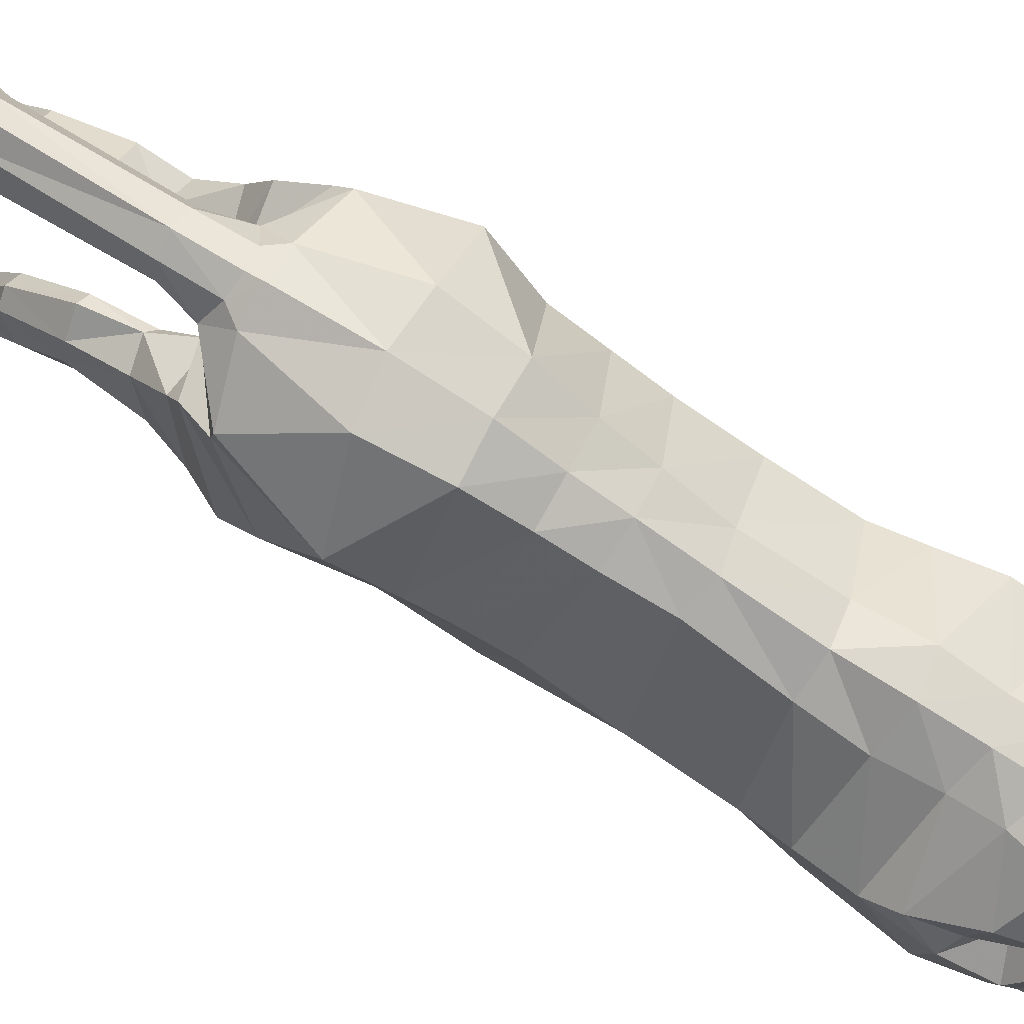
<metadata>
{"format":"obj","ext":"obj","renderer":"f3d","projection":"perspective","resolution":1024,"background":"white","views":[{"elev":76.9,"azim":-58.8,"up":"+Z"}]}
</metadata>
<code>
o mesh_cat
v -0.05751 0.1302 0.1415
v -0.02739 0.0922 0.2324
v -0.03927 0.1525 0.1905
v -0.01676 0.1412 0.2273
v -0.0144 0.159 0.1876
v -0.01043 0.15 0.2278
v -0.04514 0.1009 0.1153
v -0.02407 0.05527 0.2273
v -0.03351 -0.008259 0.08179
v -0.01742 -0.02334 0.1934
v -0.03351 -0.07461 0.07025
v -0.01895 -0.06697 0.1779
v -0.03351 0.04067 0.09615
v -0.01985 0.005535 0.2043
v -0.04464 -0.1492 0.05886
v -0.02008 -0.09692 0.1715
v -0.05355 -0.1716 0.1143
v -0.01874 -0.146 0.1736
v -0.03693 -0.1647 0.1246
v -0.02407 -0.1707 0.1727
v -0.02538 -0.1886 0.116
v -0.03251 -0.2249 0.1652
v -0.02556 -0.2136 0.101
v -0.04768 -0.2464 0.1446
v -0.02536 -0.2349 0.09362
v -0.01857 -0.2682 0.137
v -0.02169 -0.2424 0.08685
v -0.01084 -0.2649 0.1191
v -0.01136 -0.2643 0.0861
v -0.02136 0.02909 0.2142
v -0.03351 0.06406 0.1037
v -0.006634 0.1019 0.1015
v -0.006518 -0.1476 0.0724
v -0.03941 0.171 0.1288
v -0.01057 0.1708 0.129
v -0.03443 0.1655 0.1107
v -0.01448 0.1654 0.1107
v -0.03374 0.1784 0.1548
v -0.01503 0.1784 0.1548
v -0.03675 0.2056 0.1315
v -0.01328 0.2059 0.132
v -0.03419 0.2034 0.1154
v -0.01512 0.2035 0.1154
v -0.03388 0.2045 0.1494
v -0.01639 0.2051 0.1536
v -0.03667 0.2274 0.1125
v -0.01437 0.2273 0.1137
v -0.03266 0.2199 0.1046
v -0.01702 0.2196 0.1052
v -0.03242 0.2355 0.1271
v -0.01718 0.2355 0.1271
v -0.03543 0.2488 0.09235
v -0.01574 0.2499 0.09213
v -0.03172 0.2374 0.09223
v -0.01802 0.2374 0.09224
v -0.03281 0.2521 0.09936
v -0.01693 0.2521 0.09926
v -0.03479 0.2674 0.08699
v -0.01639 0.2699 0.08811
v -0.03881 0.2675 0.09781
v -0.009355 0.2682 0.09872
v -0.03874 -0.1761 0.04274
v -0.03871 -0.1858 0.08971
v -0.03276 -0.2152 0.05737
v -0.01387 -0.1784 0.04315
v -0.01469 -0.1812 0.09831
v -0.03771 -0.2053 0.03214
v -0.01522 -0.2053 0.03214
v -0.01469 -0.2167 0.06067
v -0.01916 -0.2413 0.03402
v -0.01776 -0.2374 0.01636
v -0.03057 -0.2422 0.03346
v -0.03251 -0.238 0.01558
v -0.01622 -0.2613 0.02167
v -0.01781 -0.2621 0.002641
v -0.03291 -0.2616 0.02161
v -0.03239 -0.2609 0.002186
v -0.01498 -0.2768 0.01658
v -0.01383 -0.2795 0.005864
v -0.03663 -0.2765 0.01725
v -0.03716 -0.2792 0.005854
v -0.05975 0.1114 0.1624
v -0.04576 0.1353 0.2
v -0.01452 0.1592 0.2013
v -0.04921 0.08418 0.1348
v -0.04166 -0.01663 0.1015
v -0.04166 -0.06256 0.09819
v -0.04836 0.03348 0.1216
v -0.05042 -0.09456 0.09637
v -0.05789 -0.1478 0.1293
v -0.04934 -0.1522 0.1368
v -0.03391 -0.1945 0.1348
v -0.04441 -0.2247 0.1182
v -0.02586 -0.2501 0.09321
v -0.04836 0.06725 0.1292
v -0.06053 0.0841 0.1964
v -0.05454 0.05843 0.1752
v -0.05032 -0.0237 0.1438
v -0.05033 -0.06772 0.1304
v -0.05117 0.01661 0.1667
v -0.05319 -0.08963 0.1346
v -0.055 -0.1318 0.1463
v -0.04611 -0.1595 0.1526
v -0.03475 -0.2025 0.1467
v -0.04648 -0.2352 0.1368
v -0.04009 -0.2639 0.128
v -0.0228 -0.2624 0.1184
v -0.05264 0.03881 0.1719
v -0.04611 0.133 0.211
v -0.01899 0.1557 0.2158
v -0.051 -0.1685 0.0895
v -0.01831 -0.1238 0.1721
v -0.005455 -0.1542 0.09135
v -0.04473 -0.179 0.07123
v -0.01111 -0.2111 0.0466
v -0.007394 -0.1825 0.07586
v -0.03863 -0.2112 0.0466
v -0.01593 -0.2396 0.02507
v -0.0342 -0.2406 0.02419
v -0.01388 -0.2635 0.01417
v -0.03664 -0.2635 0.01427
v -0.05834 -0.1408 0.1042
v -0.0559 -0.1161 0.1372
v -0.01055 -0.2483 0.0806
v -0.004213 -0.2783 0.1044
v -0.01992 -0.2669 0.1017
v -0.01733 -0.2251 0.1751
v -0.01969 -0.2559 0.1636
v -0.05085 -0.2556 0.1644
v -0.03645 -0.2544 0.1857
v -0.02841 -0.2376 0.1816
v -0.02609 -0.2587 0.1704
v -0.0377 -0.2638 0.1836
v -0.04812 -0.2655 0.1873
v -0.01395 0.1748 0.2165
v -0.01083 0.1748 0.2011
v -0.01016 0.1752 0.2267
v -0.01501 0.2533 0.2113
v -0.009324 0.2538 0.1927
v -0.009567 0.2535 0.2259
v -0.01973 0.3129 0.2108
v -0.009827 0.3143 0.1878
v -0.01322 0.3127 0.2282
v -0.01883 0.3477 0.218
v -0.01123 0.352 0.2008
v -0.01383 0.345 0.2311
v -0.01441 0.3776 0.2244
v -0.01019 0.3802 0.2149
v -0.01164 0.376 0.2316
v -0.04737 0.1493 0.1358
v -0.01138 0.1347 0.1058
v -0.03671 0.1601 0.1751
v -0.03637 0.1331 0.1093
v -0.006421 0.1529 0.1321
v -0.01148 0.1572 0.1718
v -0.02252 0.0973 0.1047
v -0.01684 -0.1368 0.05344
v -0.01221 -0.003676 0.0737
v -0.01221 0.04845 0.08666
v -0.01938 0.1817 0.1586
v -0.02239 0.2064 0.1578
v -0.02481 0.2367 0.1324
v -0.02459 0.2505 0.1018
v -0.02522 0.2736 0.08748
v -0.02462 0.2762 0.0989
v -0.0258 -0.1731 0.03651
v -0.02601 -0.2009 0.02538
v -0.02465 -0.2341 0.00991
v -0.02502 -0.2575 0.000727
v -0.02687 -0.2812 0.01595
v -0.02679 -0.2852 0.006056
v -0.01221 0.07064 0.09552
v -0.01645 -0.07062 0.06359
v -0.03706 -0.2595 0.1139
v -0.03966 -0.247 0.1068
v 0 0.1384 0.1329
v -0 0.09578 0.2366
v -0 0.1489 0.178
v -0 0.1407 0.2345
v -0 0.1592 0.1861
v -0 0.1484 0.2324
v 0 0.1023 0.1021
v -0 0.05689 0.2309
v 0 0.001885 0.07403
v 0 -0.02739 0.1986
v 0 -0.06872 0.1872
v 0 0.04969 0.08418
v 0 0.004613 0.21
v 0 -0.101 0.1858
v 0 -0.1533 0.1802
v 0 -0.183 0.1741
v 0 -0.191 0.1099
v 0 -0.2259 0.1769
v 0 -0.212 0.09821
v 0 -0.253 0.1642
v 0 -0.23 0.08976
v 0 -0.2684 0.1375
v 0 -0.24 0.08306
v 0 -0.2656 0.1197
v 0 -0.2479 0.07894
v 0 -0.2748 0.09606
v -0 0.02952 0.2182
v 0 0.07282 0.09235
v 0.05751 0.1479 0.1456
v 0.02739 0.09442 0.2325
v 0.03927 0.1649 0.1947
v 0.01676 0.1415 0.2274
v 0.0144 0.1609 0.1883
v 0.01043 0.15 0.2278
v 0.04514 0.1146 0.1177
v 0.02407 0.0573 0.2272
v 0.03351 0.001864 0.08903
v 0.01742 -0.02333 0.1934
v 0.03351 -0.04331 0.09248
v 0.01895 -0.06601 0.1808
v 0.03351 0.0432 0.09637
v 0.01985 0.006127 0.2042
v 0.04464 -0.06307 0.1062
v 0.02008 -0.09754 0.1835
v 0.05355 -0.1175 0.1308
v 0.01874 -0.1491 0.1791
v 0.03693 -0.1474 0.1299
v 0.02407 -0.1797 0.1729
v 0.02538 -0.1888 0.1159
v 0.03251 -0.2249 0.1652
v 0.02556 -0.2136 0.1011
v 0.04768 -0.2464 0.1446
v 0.02536 -0.2349 0.09362
v 0.01857 -0.2682 0.137
v 0.02169 -0.2424 0.08685
v 0.01084 -0.2649 0.1191
v 0.01136 -0.2643 0.0861
v 0.02136 0.03059 0.214
v 0.03351 0.06863 0.1043
v 0.006634 0.1054 0.102
v 0.006518 -0.09364 0.09591
v 0 -0.16 0.1073
v 0.03941 0.1895 0.1353
v 0.01057 0.1894 0.1352
v 0.03443 0.1871 0.1172
v 0.01448 0.1871 0.1172
v 0.03374 0.1955 0.1613
v 0.01503 0.1954 0.1613
v 0.03675 0.2224 0.1476
v 0.01328 0.2224 0.148
v 0.03419 0.2229 0.131
v 0.01512 0.2229 0.131
v 0.03388 0.2175 0.165
v 0.01639 0.2172 0.169
v 0.03667 0.2468 0.1337
v 0.01437 0.2467 0.134
v 0.03266 0.2407 0.1242
v 0.01702 0.2407 0.1242
v 0.03242 0.2525 0.1486
v 0.01718 0.2525 0.1486
v 0.03543 0.2714 0.1161
v 0.01574 0.2713 0.1161
v 0.03172 0.2594 0.1148
v 0.01802 0.2598 0.1144
v 0.03281 0.2748 0.124
v 0.01693 0.2747 0.1241
v 0.03479 0.2903 0.1098
v 0.01639 0.29 0.1097
v 0.03881 0.2907 0.121
v 0.009355 0.2905 0.1206
v 0.03874 -0.0621 0.08676
v 0.03871 -0.1055 0.1069
v 0.03276 -0.09651 0.06335
v 0.01387 -0.06381 0.0851
v 0.01469 -0.122 0.108
v 0.03771 -0.07051 0.05688
v 0.01522 -0.07014 0.05696
v 0.01469 -0.1001 0.06403
v 0.01916 -0.09204 0.02879
v 0.01776 -0.07538 0.02072
v 0.03057 -0.09205 0.02784
v 0.03251 -0.07551 0.01916
v 0.01622 -0.1 0.01481
v 0.01781 -0.09553 -0.002304
v 0.03291 -0.1002 0.01477
v 0.03239 -0.09427 -0.002421
v 0.01498 -0.1135 0.007556
v 0.01383 -0.1135 -0.003489
v 0.03663 -0.1135 0.008101
v 0.03716 -0.1132 -0.003573
v -0 0.164 0.2001
v 0.05975 0.1284 0.1657
v 0.04576 0.1455 0.2029
v 0.01452 0.1596 0.2015
v 0.04921 0.09688 0.1364
v 0.04166 -0.002832 0.1153
v 0.04166 -0.04268 0.1169
v 0.04836 0.03634 0.1217
v 0.05042 -0.0627 0.128
v 0.05789 -0.1256 0.144
v 0.04934 -0.1466 0.1384
v 0.03391 -0.1926 0.1415
v 0.04441 -0.2247 0.1182
v 0.02586 -0.2501 0.09321
v 0.04836 0.07509 0.13
v 0 -0.2648 0.0859
v 0.06053 0.09729 0.198
v 0.05454 0.06968 0.1758
v 0.05032 -0.01673 0.1612
v 0.05033 -0.05559 0.1551
v 0.05117 0.01872 0.1666
v 0.05319 -0.07897 0.1585
v 0.055 -0.1346 0.1612
v 0.04611 -0.1625 0.1581
v 0.03475 -0.2028 0.147
v 0.04648 -0.2352 0.1368
v 0.04009 -0.2639 0.128
v 0.0228 -0.2624 0.1184
v 0.05264 0.04378 0.1719
v 0.04611 0.1372 0.2121
v 0.01899 0.1557 0.2159
v 0 -0.1289 0.1832
v 0.051 -0.09491 0.1206
v 0.01831 -0.1253 0.1813
v 0.005455 -0.1195 0.1033
v 0.04473 -0.0866 0.1013
v 0.01111 -0.08535 0.06047
v 0.007394 -0.1024 0.0938
v 0.03863 -0.08561 0.06054
v 0.01593 -0.08372 0.02497
v 0.0342 -0.08359 0.02368
v 0.01388 -0.09965 0.008046
v 0.03664 -0.09992 0.008018
v 0.05834 -0.09648 0.1392
v 0.0559 -0.1065 0.1664
v 0 -0.2784 0.1049
v 0.01055 -0.2483 0.0806
v 0.004213 -0.2783 0.1044
v 0.01992 -0.2669 0.1017
v 0.01733 -0.2251 0.1751
v 0.01969 -0.2559 0.1636
v 0.05085 -0.2556 0.1644
v 0.03645 -0.2544 0.1857
v 0.02841 -0.2376 0.1816
v 0.02609 -0.2587 0.1704
v 0.0377 -0.2638 0.1836
v 0.04812 -0.2655 0.1873
v -0.000316 -0.05219 0.07369
v -0.000316 -0.1347 0.07673
v 0 -0.149 0.1078
v -0.000316 -0.139 0.09586
v -0 0.1753 0.2002
v 0.01395 0.1748 0.2165
v 0.01083 0.1748 0.2011
v -0 0.1765 0.2317
v 0.01016 0.1752 0.2267
v 0.01501 0.2533 0.2113
v 0.009324 0.2538 0.1927
v -0 0.2553 0.2332
v -0 0.2528 0.1874
v 0.009567 0.2536 0.2259
v 0.01973 0.3129 0.2108
v 0.009827 0.3142 0.1878
v -0 0.3142 0.2358
v -0 0.3132 0.1822
v 0.01322 0.3127 0.2282
v 0.01883 0.3477 0.218
v 0.01123 0.352 0.2008
v -0 0.3451 0.238
v -0 0.3519 0.1963
v 0.01383 0.345 0.2311
v 0.01441 0.3776 0.2244
v 0.01019 0.3802 0.2149
v -0 0.376 0.2355
v -0 0.3802 0.2125
v 0.01164 0.376 0.2316
v -0 0.3853 0.2257
v 0.04737 0.1675 0.1409
v 0.01138 0.1473 0.1083
v 0.03671 0.1754 0.1803
v 0.03637 0.1509 0.1129
v 0.006421 0.1664 0.1358
v 0.01148 0.1681 0.1754
v 0.02252 0.1047 0.1058
v 0.01684 -0.0601 0.0949
v 0.01221 0.004532 0.07913
v 0.01221 0.04925 0.08674
v 0.01938 0.1983 0.1653
v 0.02239 0.2174 0.1734
v 0.0248 0.2528 0.154
v 0.02459 0.2727 0.1268
v 0.02522 0.295 0.1094
v 0.02462 0.2986 0.1206
v 0.0258 -0.05529 0.08557
v 0.02601 -0.06204 0.05677
v 0.02465 -0.06894 0.0171
v 0.02502 -0.09057 -0.002871
v 0.02687 -0.1177 0.005771
v 0.02679 -0.119 -0.004681
v 0.01221 0.0725 0.09579
v 0.01645 -0.04364 0.08192
v 0.03706 -0.2595 0.1139
v 0.03966 -0.247 0.1068
f 39 154 35
f 20 22 127
f 4 110 109
f 116 33 113
f 157 11 173
f 176 155 178
f 58 52 60
f 176 182 32
f 51 41 47
f 50 40 44
f 55 47 49
f 46 54 48
f 53 55 59
f 237 66 345
f 157 65 166
f 114 15 62
f 116 69 115
f 118 74 120
f 17 63 19
f 103 92 104
f 83 5 3
f 152 1 3
f 20 104 22
f 178 5 180
f 74 78 120
f 76 121 80
f 119 76 72
f 117 72 64
f 66 113 345
f 22 131 127
f 130 129 134
f 132 130 133
f 133 130 134
f 39 155 154
f 25 27 94
f 54 58 164
f 345 113 346
f 33 343 344
f 286 136 347
f 151 176 32
f 343 157 173
f 32 172 156
f 155 39 160
f 15 122 89
f 164 54 55
f 132 133 129
f 133 134 129
f 23 196 25
f 124 27 198
f 4 6 110
f 116 65 33
f 157 15 11
f 152 160 38
f 176 154 155
f 37 35 154
f 51 45 41
f 35 43 41
f 50 46 40
f 55 53 47
f 46 52 54
f 52 56 60
f 156 7 153
f 157 33 65
f 116 66 69
f 118 70 74
f 67 73 119
f 103 91 92
f 301 201 29
f 152 150 1
f 20 103 104
f 10 188 14
f 109 110 84
f 119 121 76
f 63 17 111
f 66 116 113
f 22 24 129
f 132 131 130
f 286 84 136
f 343 33 157
f 155 152 3
f 126 94 29
f 77 169 75
f 75 79 171
f 76 80 170
f 60 56 165
f 56 163 57
f 200 124 198
f 94 175 25
f 107 174 126
f 151 154 176
f 165 58 60
f 7 95 85
f 105 22 104
f 59 165 61
f 155 5 178
f 102 91 103
f 364 149 146
f 114 111 15
f 72 74 70
f 343 158 184
f 139 360 355
f 95 97 85
f 141 145 142
f 145 370 365
f 173 9 158
f 5 286 180
f 123 90 102
f 38 150 152
f 1 85 82
f 21 237 192
f 89 123 101
f 372 148 147
f 46 42 40
f 128 131 132
f 179 6 4
f 108 14 30
f 93 104 92
f 59 57 53
f 19 92 91
f 23 192 194
f 156 151 32
f 73 169 77
f 174 94 126
f 43 47 41
f 120 79 75
f 31 88 95
f 73 121 119
f 344 113 33
f 350 140 137
f 128 129 24
f 114 64 63
f 166 15 157
f 126 28 107
f 96 8 2
f 93 21 23
f 84 135 136
f 11 89 87
f 144 148 145
f 6 350 137
f 34 42 36
f 65 167 166
f 2 183 177
f 2 109 96
f 197 28 199
f 99 89 101
f 129 131 22
f 372 149 369
f 144 149 147
f 144 143 146
f 39 41 45
f 107 106 174
f 110 137 135
f 76 78 74
f 105 106 24
f 57 165 56
f 122 17 90
f 163 50 162
f 1 153 7
f 12 185 10
f 62 167 67
f 83 96 109
f 175 105 93
f 139 141 142
f 46 56 52
f 197 128 26
f 88 108 95
f 158 13 159
f 100 10 14
f 36 151 153
f 156 31 7
f 160 44 38
f 168 68 71
f 38 40 34
f 13 86 88
f 16 123 112
f 71 169 168
f 199 125 331
f 90 19 91
f 347 139 355
f 18 103 20
f 83 84 5
f 24 26 128
f 70 115 69
f 79 170 171
f 62 117 114
f 81 121 77
f 160 45 161
f 201 126 29
f 186 16 189
f 45 162 161
f 19 66 237
f 177 4 2
f 36 43 37
f 9 87 86
f 142 365 360
f 82 97 96
f 196 27 25
f 48 55 49
f 20 190 18
f 82 3 1
f 42 49 43
f 135 140 138
f 301 124 200
f 97 30 8
f 44 162 50
f 86 99 98
f 98 12 10
f 63 69 66
f 112 189 16
f 136 138 139
f 170 81 171
f 12 101 16
f 18 317 112
f 127 195 193
f 172 187 159
f 54 59 55
f 30 188 202
f 8 202 183
f 127 191 20
f 150 36 153
f 354 143 140
f 168 67 167
f 47 57 51
f 71 120 75
f 65 115 68
f 68 118 71
f 88 98 100
f 138 143 141
f 51 163 162
f 112 102 18
f 359 146 143
f 184 159 187
f 77 171 81
f 94 124 29
f 107 28 26
f 67 72 117
f 201 331 125
f 93 25 175
f 32 203 172
f 64 70 69
f 31 159 13
f 243 239 377
f 223 335 225
f 207 315 316
f 323 320 236
f 380 396 214
f 176 178 378
f 262 256 258
f 176 235 182
f 255 251 245
f 254 248 244
f 259 253 251
f 250 252 258
f 257 263 259
f 237 345 270
f 380 389 269
f 321 266 218
f 323 322 273
f 325 327 278
f 220 222 267
f 309 310 297
f 288 206 208
f 375 206 204
f 223 225 310
f 178 180 208
f 278 327 282
f 280 284 328
f 326 276 280
f 324 268 276
f 270 345 320
f 225 335 339
f 338 342 337
f 340 341 338
f 341 342 338
f 243 377 378
f 228 299 230
f 258 387 262
f 345 346 320
f 236 344 343
f 286 347 349
f 374 235 176
f 343 396 380
f 235 379 395
f 378 383 243
f 294 318 218
f 387 259 258
f 340 337 341
f 341 337 342
f 226 196 194
f 332 198 230
f 207 316 209
f 323 236 269
f 380 214 218
f 375 383 378
f 176 378 377
f 241 377 239
f 255 245 249
f 239 247 241
f 254 244 250
f 259 251 257
f 250 258 256
f 256 264 260
f 379 376 210
f 380 269 236
f 323 273 270
f 325 278 274
f 271 326 277
f 309 297 296
f 301 232 201
f 375 204 373
f 223 310 309
f 213 188 185
f 315 289 316
f 326 280 328
f 267 318 220
f 270 320 323
f 225 337 227
f 340 338 339
f 286 349 289
f 343 380 236
f 378 206 375
f 334 232 299
f 281 279 392
f 279 394 283
f 280 393 284
f 264 388 260
f 260 261 386
f 200 198 332
f 299 228 398
f 313 334 397
f 374 377 241
f 388 262 387
f 210 300 234
f 311 225 227
f 263 388 387
f 208 378 178
f 308 296 295
f 364 371 369
f 321 318 267
f 276 278 280
f 184 396 343
f 353 360 358
f 303 300 290
f 357 363 362
f 363 370 368
f 396 212 214
f 208 286 289
f 330 295 329
f 242 373 238
f 287 210 204
f 224 237 222
f 307 329 294
f 372 368 370
f 250 246 252
f 336 339 335
f 179 209 181
f 233 306 314
f 298 310 311
f 261 263 257
f 297 222 296
f 226 192 224
f 379 374 376
f 277 392 391
f 397 299 398
f 247 251 253
f 327 283 282
f 234 293 216
f 277 328 281
f 320 344 236
f 350 356 354
f 336 337 340
f 321 268 324
f 380 266 389
f 334 231 333
f 211 302 205
f 224 298 226
f 289 348 316
f 292 218 214
f 362 368 367
f 209 350 181
f 238 246 244
f 269 390 272
f 177 211 205
f 205 315 207
f 197 231 229
f 305 294 292
f 337 339 338
f 372 371 367
f 362 371 366
f 361 362 366
f 243 245 239
f 313 312 229
f 316 351 209
f 278 393 280
f 312 311 227
f 261 388 265
f 329 220 318
f 386 254 260
f 204 376 373
f 215 185 186
f 266 390 389
f 315 287 288
f 398 311 397
f 353 357 352
f 260 250 256
f 197 336 195
f 314 293 300
f 381 216 212
f 217 304 306
f 376 241 240
f 379 234 395
f 383 248 384
f 275 390 391
f 244 242 238
f 293 212 216
f 219 330 307
f 275 392 279
f 199 333 231
f 296 220 295
f 347 353 349
f 221 309 308
f 288 289 315
f 227 229 312
f 274 322 325
f 283 393 282
f 266 324 271
f 285 328 284
f 383 249 243
f 201 334 333
f 186 219 215
f 249 385 255
f 222 270 267
f 207 177 205
f 240 247 246
f 291 214 212
f 358 365 363
f 287 303 290
f 196 230 198
f 253 258 252
f 190 223 221
f 287 206 288
f 246 253 252
f 348 356 351
f 301 332 232
f 211 314 303
f 248 385 384
f 304 292 291
f 213 305 304
f 267 273 268
f 319 189 317
f 349 352 348
f 393 285 284
f 215 307 305
f 221 317 190
f 335 195 336
f 382 203 395
f 258 263 387
f 202 217 233
f 183 233 211
f 335 191 193
f 373 240 238
f 354 361 359
f 390 277 391
f 261 251 255
f 275 327 325
f 269 322 323
f 272 325 322
f 306 291 293
f 352 361 356
f 255 386 261
f 319 308 330
f 359 366 364
f 187 381 184
f 394 281 285
f 299 332 230
f 313 229 231
f 271 276 326
f 201 333 331
f 228 298 398
f 395 182 235
f 268 274 276
f 382 234 216
f 58 54 52
f 15 111 122
f 23 194 196
f 152 155 160
f 35 37 43
f 10 185 188
f 151 37 154
f 165 164 58
f 7 31 95
f 105 24 22
f 59 164 165
f 155 3 5
f 102 90 91
f 364 369 149
f 114 63 111
f 72 76 74
f 343 173 158
f 139 142 360
f 95 108 97
f 141 144 145
f 145 148 370
f 173 11 9
f 5 84 286
f 123 122 90
f 38 34 150
f 1 7 85
f 21 19 237
f 89 122 123
f 372 370 148
f 46 48 42
f 128 127 131
f 179 181 6
f 108 100 14
f 93 105 104
f 59 61 57
f 19 21 92
f 23 21 192
f 156 153 151
f 73 168 169
f 174 175 94
f 43 49 47
f 120 78 79
f 31 13 88
f 73 77 121
f 344 346 113
f 350 354 140
f 128 132 129
f 114 117 64
f 166 62 15
f 126 125 28
f 96 97 8
f 93 92 21
f 84 110 135
f 11 15 89
f 144 147 148
f 6 181 350
f 34 40 42
f 65 68 167
f 2 8 183
f 2 4 109
f 197 26 28
f 99 87 89
f 129 130 131
f 372 147 149
f 144 146 149
f 144 141 143
f 39 35 41
f 107 26 106
f 110 6 137
f 76 170 78
f 105 174 106
f 57 61 165
f 122 111 17
f 163 56 50
f 1 150 153
f 12 186 185
f 62 166 167
f 83 82 96
f 175 174 105
f 139 138 141
f 46 50 56
f 197 195 128
f 88 100 108
f 158 9 13
f 100 98 10
f 36 37 151
f 156 172 31
f 160 161 44
f 168 167 68
f 38 44 40
f 13 9 86
f 16 101 123
f 71 75 169
f 199 28 125
f 90 17 19
f 347 136 139
f 18 102 103
f 83 109 84
f 24 106 26
f 70 118 115
f 79 78 170
f 62 67 117
f 81 80 121
f 160 39 45
f 201 125 126
f 186 12 16
f 45 51 162
f 19 63 66
f 177 179 4
f 36 42 43
f 9 11 87
f 142 145 365
f 82 85 97
f 196 198 27
f 48 54 55
f 20 191 190
f 82 83 3
f 42 48 49
f 135 137 140
f 301 29 124
f 97 108 30
f 44 161 162
f 86 87 99
f 98 99 12
f 63 64 69
f 112 317 189
f 136 135 138
f 170 80 81
f 12 99 101
f 18 190 317
f 127 128 195
f 172 203 187
f 54 164 59
f 30 14 188
f 8 30 202
f 127 193 191
f 150 34 36
f 354 359 143
f 168 73 67
f 47 53 57
f 71 118 120
f 65 116 115
f 68 115 118
f 88 86 98
f 138 140 143
f 51 57 163
f 112 123 102
f 359 364 146
f 184 158 159
f 77 75 171
f 94 27 124
f 67 119 72
f 93 23 25
f 32 182 203
f 64 72 70
f 31 172 159
f 262 264 256
f 294 329 318
f 226 228 196
f 375 242 383
f 239 245 247
f 213 217 188
f 374 176 377
f 388 264 262
f 210 290 300
f 311 310 225
f 263 265 388
f 208 206 378
f 308 309 296
f 364 366 371
f 321 218 318
f 276 274 278
f 184 381 396
f 353 355 360
f 303 314 300
f 357 358 363
f 363 365 370
f 396 381 212
f 208 180 286
f 330 308 295
f 242 375 373
f 287 290 210
f 224 192 237
f 307 330 329
f 372 367 368
f 250 244 246
f 336 340 339
f 179 207 209
f 233 217 306
f 298 297 310
f 261 265 263
f 297 224 222
f 226 194 192
f 379 235 374
f 277 281 392
f 397 334 299
f 247 245 251
f 327 279 283
f 234 300 293
f 277 326 328
f 320 346 344
f 350 351 356
f 336 227 337
f 321 267 268
f 380 218 266
f 334 313 231
f 211 303 302
f 224 297 298
f 289 349 348
f 292 294 218
f 362 363 368
f 209 351 350
f 238 240 246
f 269 389 390
f 177 183 211
f 205 302 315
f 197 199 231
f 305 307 294
f 337 225 339
f 372 369 371
f 362 367 371
f 361 357 362
f 243 249 245
f 313 397 312
f 316 348 351
f 278 282 393
f 312 397 311
f 261 260 388
f 329 295 220
f 386 385 254
f 204 210 376
f 215 213 185
f 266 271 390
f 315 302 287
f 398 298 311
f 353 358 357
f 260 254 250
f 197 229 336
f 314 306 293
f 381 382 216
f 217 213 304
f 376 374 241
f 379 210 234
f 383 242 248
f 275 272 390
f 244 248 242
f 293 291 212
f 219 319 330
f 275 391 392
f 199 331 333
f 296 222 220
f 347 355 353
f 221 223 309
f 288 208 289
f 227 336 229
f 274 273 322
f 283 394 393
f 266 321 324
f 285 281 328
f 383 384 249
f 201 232 334
f 186 189 219
f 249 384 385
f 222 237 270
f 207 179 177
f 240 241 247
f 291 292 214
f 358 360 365
f 287 302 303
f 196 228 230
f 253 259 258
f 190 191 223
f 287 204 206
f 246 247 253
f 348 352 356
f 301 200 332
f 211 233 314
f 248 254 385
f 304 305 292
f 213 215 305
f 267 270 273
f 319 219 189
f 349 353 352
f 393 394 285
f 215 219 307
f 221 319 317
f 335 193 195
f 382 187 203
f 258 259 263
f 202 188 217
f 183 202 233
f 335 223 191
f 373 376 240
f 354 356 361
f 390 271 277
f 261 257 251
f 275 279 327
f 269 272 322
f 272 275 325
f 306 304 291
f 352 357 361
f 255 385 386
f 319 221 308
f 359 361 366
f 187 382 381
f 394 279 281
f 299 232 332
f 271 324 276
f 228 226 298
f 395 203 182
f 268 273 274
f 382 395 234

</code>
